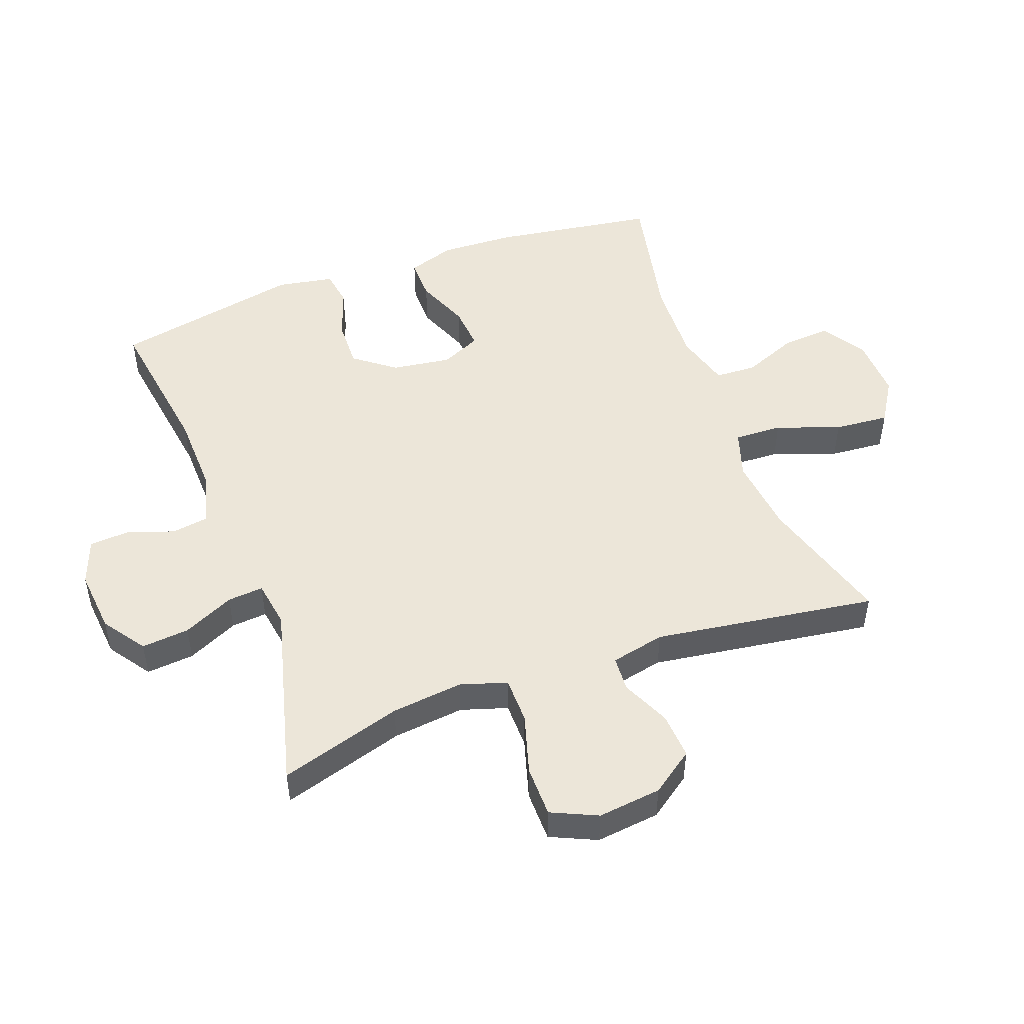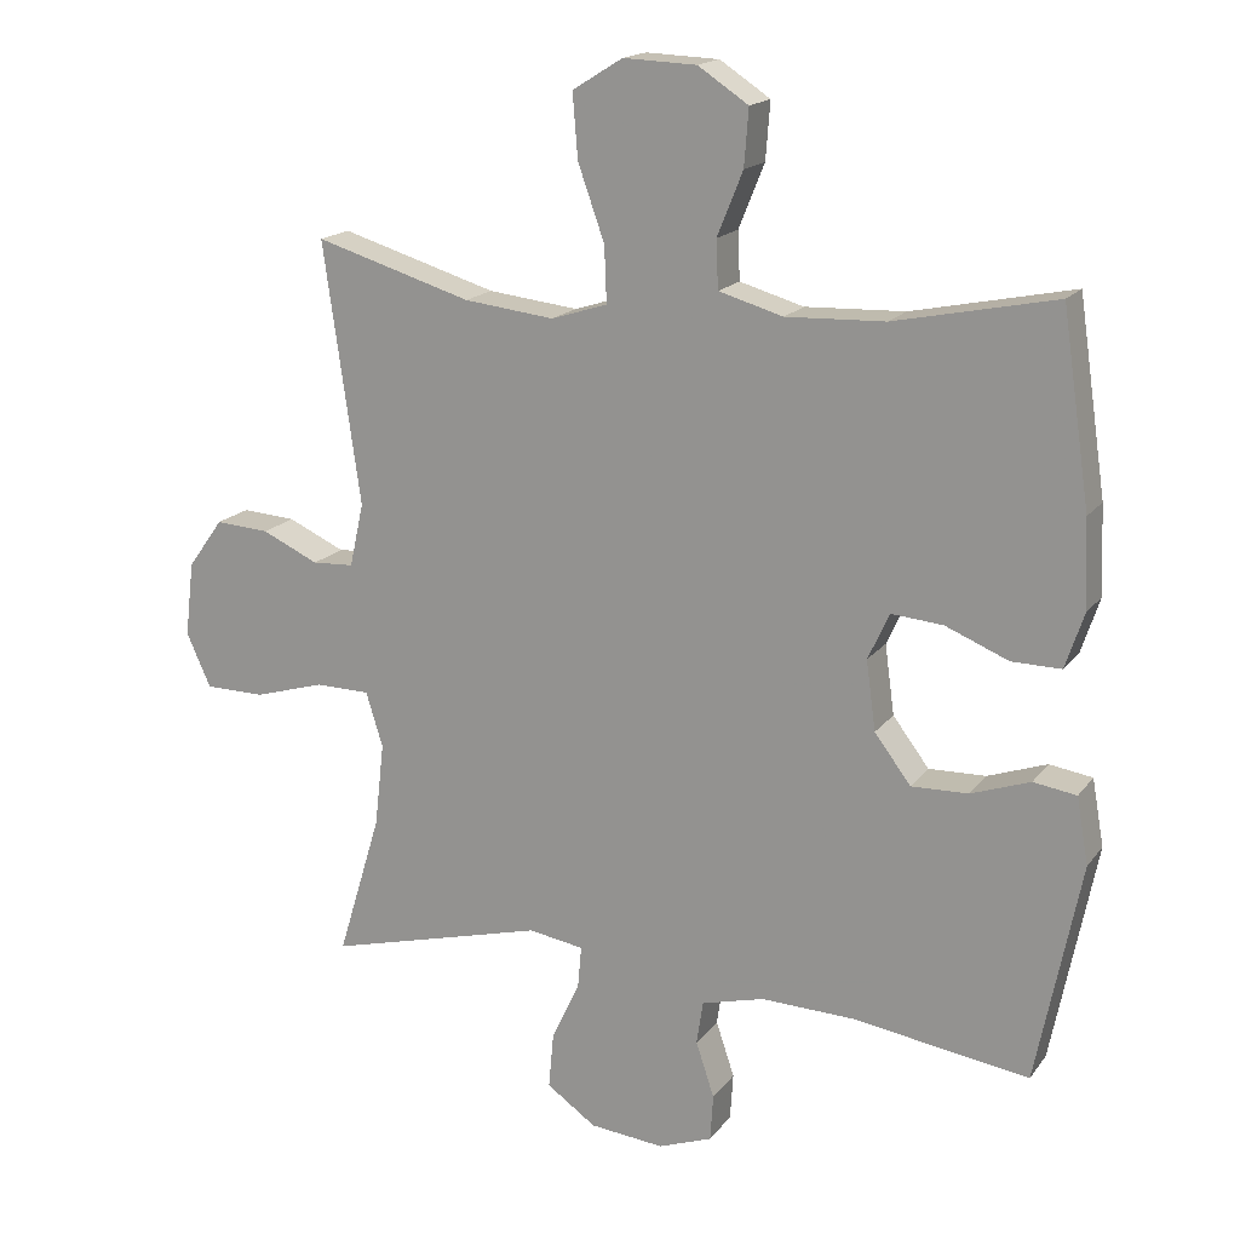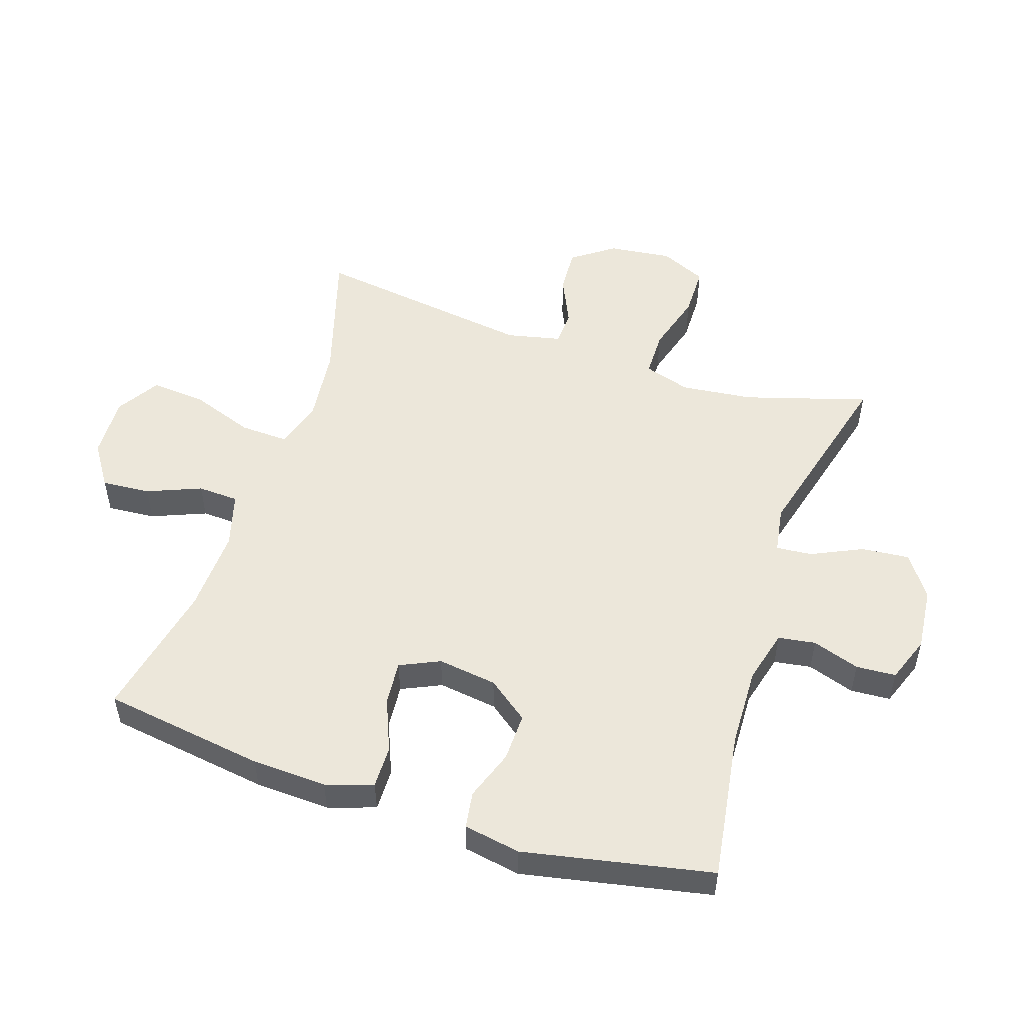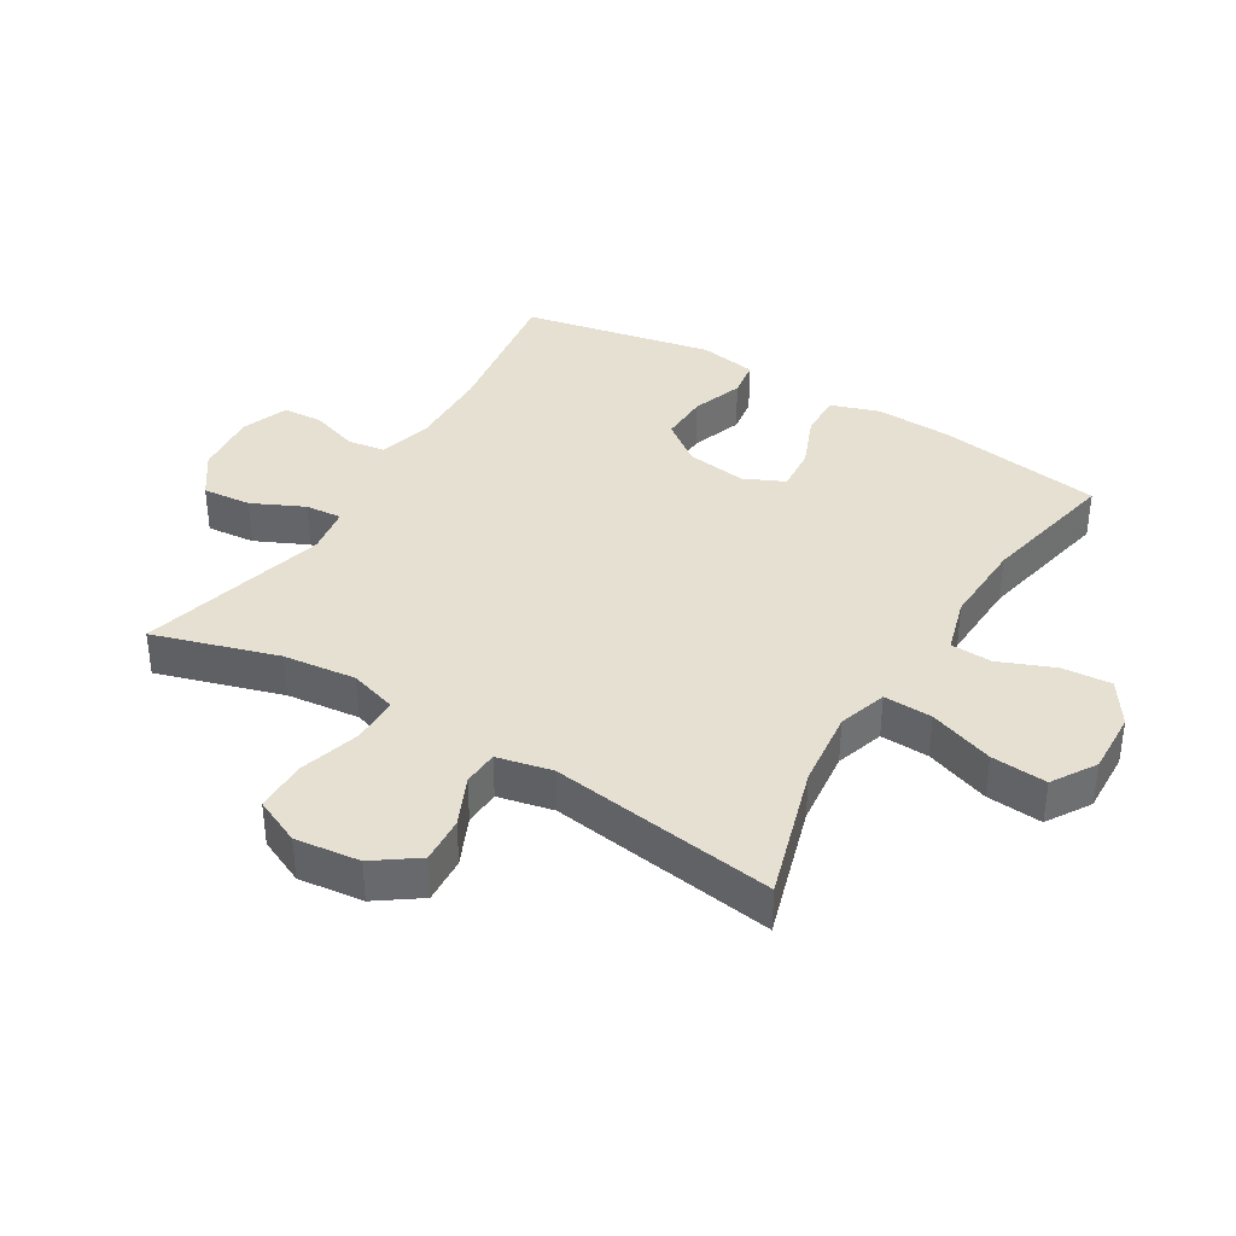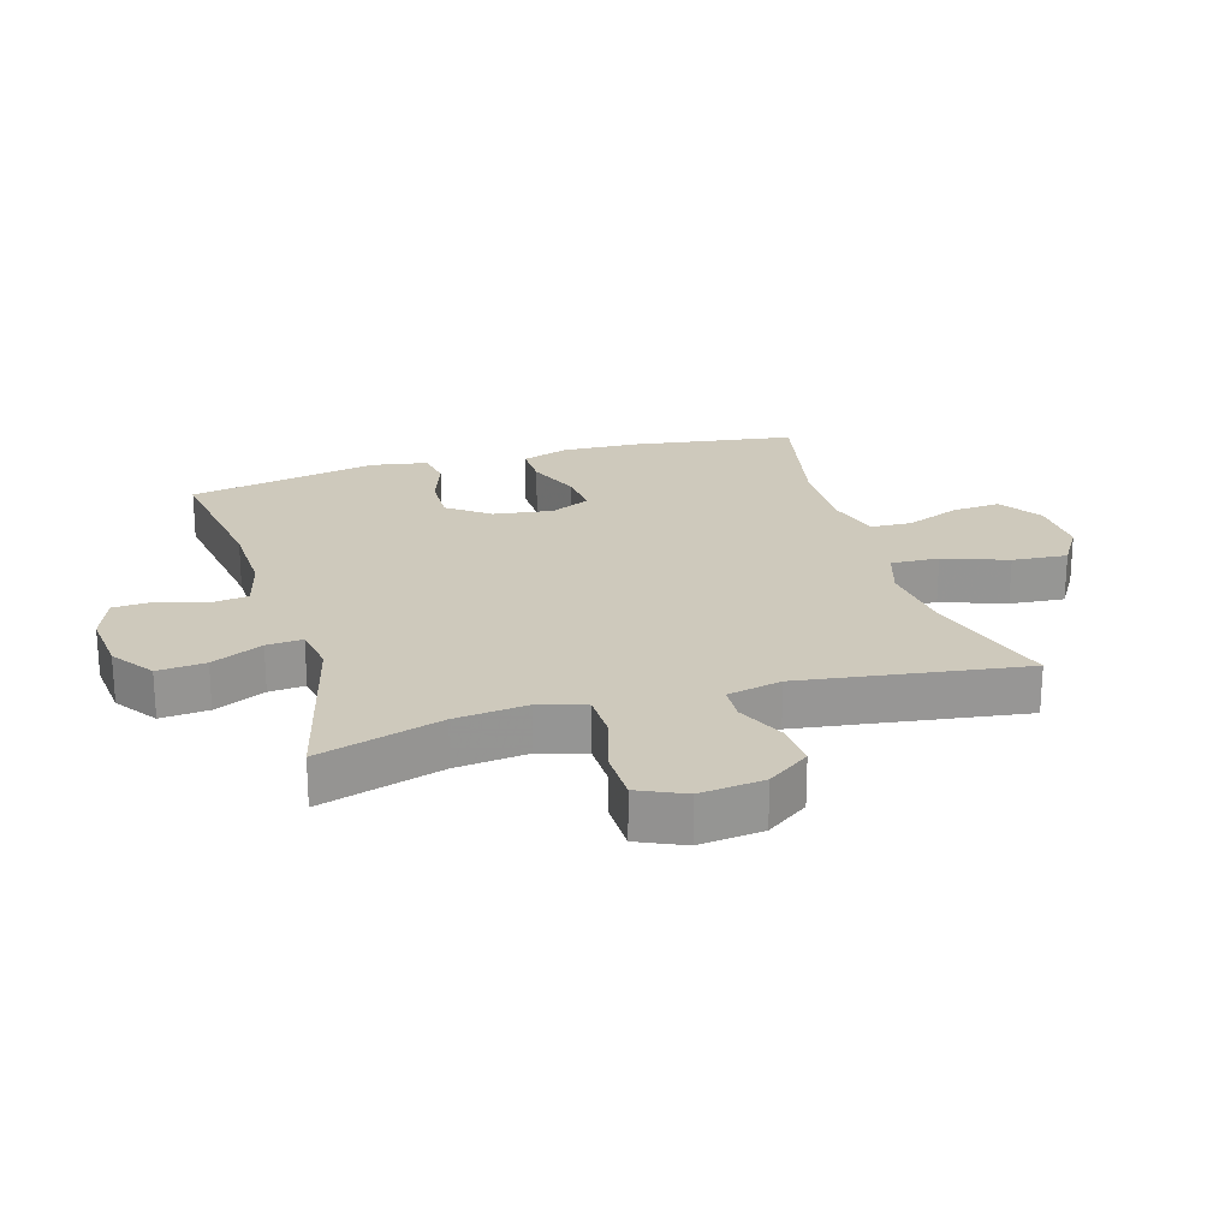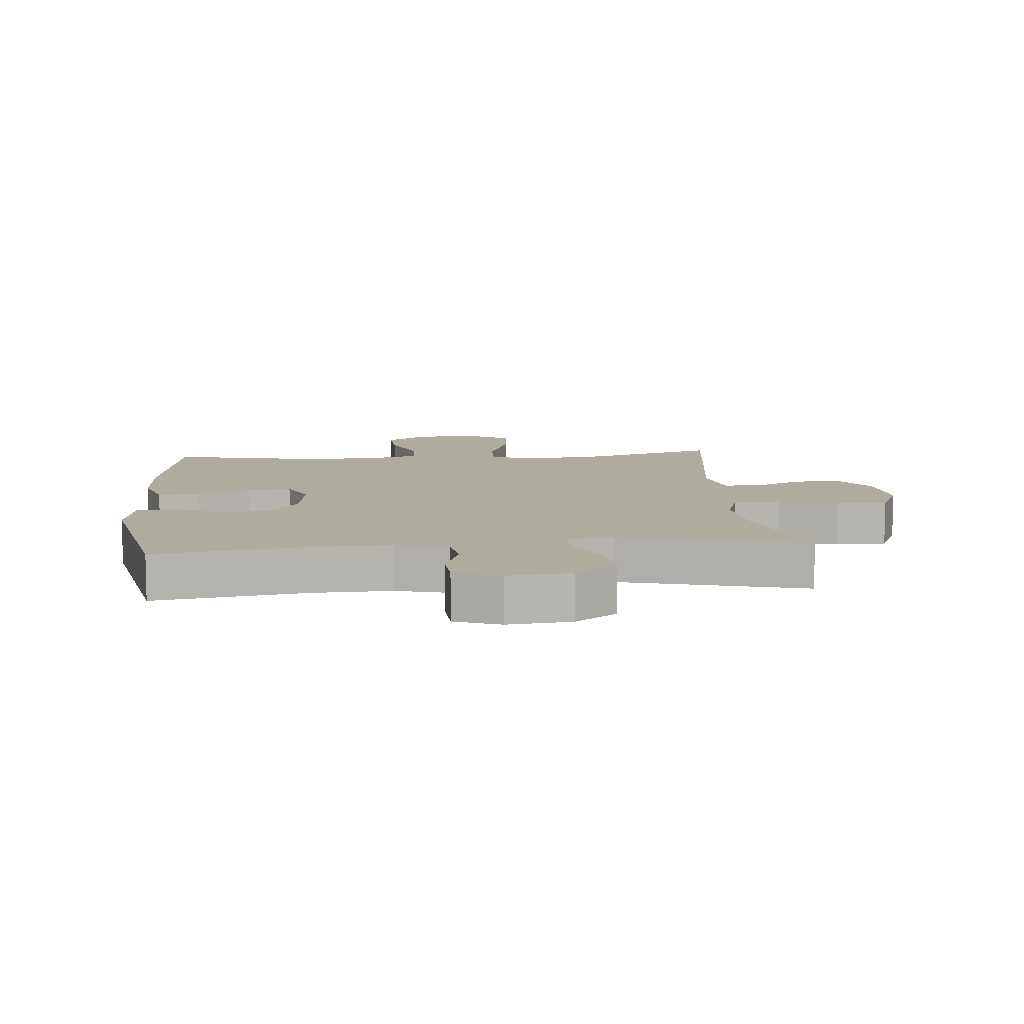
<metadata>
{"format":"obj","ext":"obj","renderer":"f3d","projection":"perspective","resolution":1024,"background":"white","views":[{"elev":49.5,"azim":-110.1,"up":"+Y"},{"elev":17.1,"azim":24.6,"up":"+Z"},{"elev":51.9,"azim":108.3,"up":"+Y"},{"elev":37.6,"azim":-58.8,"up":"+Y"},{"elev":22.5,"azim":-106.5,"up":"+Y"},{"elev":9.7,"azim":174.9,"up":"+Y"}]}
</metadata>
<code>
v 0.5 0.07 0.5
v 0.538 0.07 0.242
v 0.543 0.07 0.123
v 0.518 0.07 0.048
v 0.451 0.07 0.049
v 0.366 0.07 0.084
v 0.296 0.07 0.09
v 0.267 0.07 0.027
v 0.28 0.07 -0.067
v 0.329 0.07 -0.132
v 0.406 0.07 -0.13
v 0.486 0.07 -0.102
v 0.544 0.07 -0.111
v 0.56 0.07 -0.201
v 0.5 0.07 -0.5
v 0.262 0.07 -0.464
v 0.135 0.07 -0.46
v 0.05 0.07 -0.482
v 0.041 0.07 -0.541
v 0.066 0.07 -0.616
v 0.062 0.07 -0.679
v -0.011 0.07 -0.706
v -0.112 0.07 -0.696
v -0.179 0.07 -0.649
v -0.172 0.07 -0.573
v -0.134 0.07 -0.492
v -0.129 0.07 -0.435
v -0.204 0.07 -0.423
v -0.5 0.07 -0.5
v -0.441 0.07 -0.305
v -0.428 0.07 -0.191
v -0.451 0.07 -0.117
v -0.525 0.07 -0.116
v -0.621 0.07 -0.144
v -0.702 0.07 -0.143
v -0.735 0.07 -0.07
v -0.723 0.07 0.031
v -0.675 0.07 0.098
v -0.602 0.07 0.093
v -0.525 0.07 0.058
v -0.469 0.07 0.061
v -0.45 0.07 0.147
v -0.5 0.07 0.5
v -0.288 0.07 0.436
v -0.166 0.07 0.422
v -0.09 0.07 0.446
v -0.093 0.07 0.522
v -0.129 0.07 0.623
v -0.136 0.07 0.71
v -0.068 0.07 0.752
v 0.031 0.07 0.748
v 0.099 0.07 0.703
v 0.093 0.07 0.626
v 0.058 0.07 0.54
v 0.061 0.07 0.475
v 0.148 0.07 0.45
v 0.282 0.07 0.455
v 0.5 0 0.5
v 0.538 0 0.242
v 0.543 0 0.123
v 0.518 0 0.048
v 0.451 0 0.049
v 0.366 0 0.084
v 0.296 0 0.09
v 0.267 0 0.027
v 0.28 0 -0.067
v 0.329 0 -0.132
v 0.406 0 -0.13
v 0.486 0 -0.102
v 0.544 0 -0.111
v 0.56 0 -0.201
v 0.5 0 -0.5
v 0.262 0 -0.464
v 0.135 0 -0.46
v 0.05 0 -0.482
v 0.041 0 -0.541
v 0.066 0 -0.616
v 0.062 0 -0.679
v -0.011 0 -0.706
v -0.112 0 -0.696
v -0.179 0 -0.649
v -0.172 0 -0.573
v -0.134 0 -0.492
v -0.129 0 -0.435
v -0.204 0 -0.423
v -0.5 0 -0.5
v -0.441 0 -0.305
v -0.428 0 -0.191
v -0.451 0 -0.117
v -0.525 0 -0.116
v -0.621 0 -0.144
v -0.702 0 -0.143
v -0.735 0 -0.07
v -0.723 0 0.031
v -0.675 0 0.098
v -0.602 0 0.093
v -0.525 0 0.058
v -0.469 0 0.061
v -0.45 0 0.147
v -0.5 0 0.5
v -0.288 0 0.436
v -0.166 0 0.422
v -0.09 0 0.446
v -0.093 0 0.522
v -0.129 0 0.623
v -0.136 0 0.71
v -0.068 0 0.752
v 0.031 0 0.748
v 0.099 0 0.703
v 0.093 0 0.626
v 0.058 0 0.54
v 0.061 0 0.475
v 0.148 0 0.45
v 0.282 0 0.455
f 52 53 54
f 51 52 54
f 50 51 54
f 49 50 54
f 48 49 54
f 47 48 54
f 46 47 54 55
f 45 46 55 56
f 42 43 44
f 41 42 44 45
f 38 39 40
f 37 38 40
f 36 37 40
f 35 36 40
f 34 35 40
f 33 34 40
f 32 33 40 41
f 45 56 57
f 41 45 57
f 32 41 57
f 31 32 57
f 24 25 26
f 23 24 26
f 22 23 26
f 21 22 26
f 20 21 26
f 19 20 26
f 18 19 26 27
f 17 18 27
f 16 17 27 28
f 14 15 16
f 13 14 16
f 12 13 16
f 11 12 16
f 10 11 16 28
f 4 5 6
f 3 4 6
f 2 3 6
f 1 2 6
f 57 1 6
f 57 6 7
f 57 7 8
f 31 57 8
f 30 31 8
f 28 29 30
f 10 28 30
f 9 10 30
f 8 9 30
f 111 110 109
f 111 109 108
f 111 108 107
f 111 107 106
f 111 106 105
f 111 105 104
f 112 111 104 103
f 113 112 103 102
f 101 100 99
f 102 101 99 98
f 97 96 95
f 97 95 94
f 97 94 93
f 97 93 92
f 97 92 91
f 97 91 90
f 98 97 90 89
f 114 113 102
f 114 102 98
f 114 98 89
f 114 89 88
f 83 82 81
f 83 81 80
f 83 80 79
f 83 79 78
f 83 78 77
f 83 77 76
f 84 83 76 75
f 84 75 74
f 85 84 74 73
f 73 72 71
f 73 71 70
f 73 70 69
f 73 69 68
f 85 73 68 67
f 63 62 61
f 63 61 60
f 63 60 59
f 63 59 58
f 63 58 114
f 64 63 114
f 65 64 114
f 65 114 88
f 65 88 87
f 87 86 85
f 87 85 67
f 87 67 66
f 87 66 65
f 1 58 59 2
f 2 59 60 3
f 3 60 61 4
f 4 61 62 5
f 5 62 63 6
f 6 63 64 7
f 7 64 65 8
f 8 65 66 9
f 9 66 67 10
f 10 67 68 11
f 11 68 69 12
f 12 69 70 13
f 13 70 71 14
f 14 71 72 15
f 15 72 73 16
f 16 73 74 17
f 17 74 75 18
f 18 75 76 19
f 19 76 77 20
f 20 77 78 21
f 21 78 79 22
f 22 79 80 23
f 23 80 81 24
f 24 81 82 25
f 25 82 83 26
f 26 83 84 27
f 27 84 85 28
f 28 85 86 29
f 29 86 87 30
f 30 87 88 31
f 31 88 89 32
f 32 89 90 33
f 33 90 91 34
f 34 91 92 35
f 35 92 93 36
f 36 93 94 37
f 37 94 95 38
f 38 95 96 39
f 39 96 97 40
f 40 97 98 41
f 41 98 99 42
f 42 99 100 43
f 43 100 101 44
f 44 101 102 45
f 45 102 103 46
f 46 103 104 47
f 47 104 105 48
f 48 105 106 49
f 49 106 107 50
f 50 107 108 51
f 51 108 109 52
f 52 109 110 53
f 53 110 111 54
f 54 111 112 55
f 55 112 113 56
f 56 113 114 57
f 57 114 58 1

</code>
